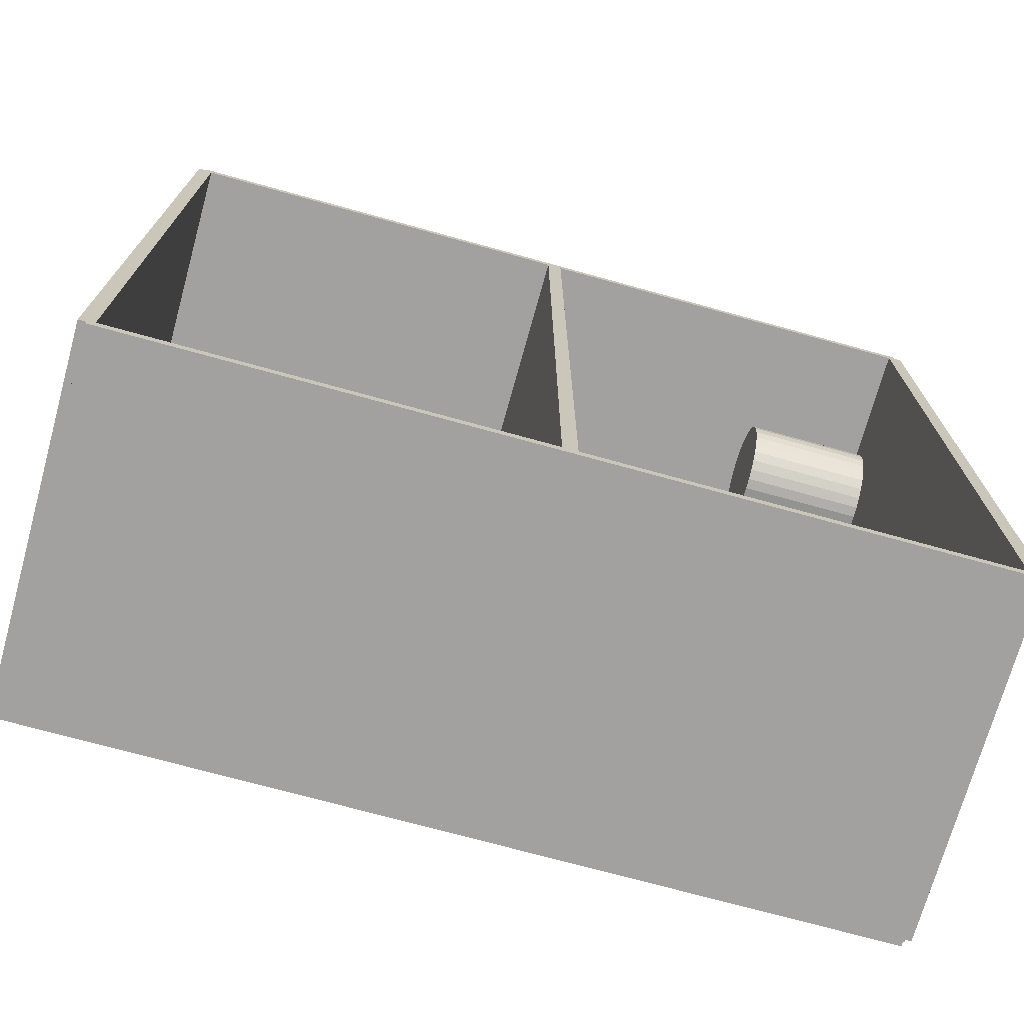
<metadata>
{"format":"obj","ext":"obj","renderer":"f3d","projection":"perspective","resolution":1024,"background":"white","views":[{"elev":-72.2,"azim":74.5,"up":"+Y"}]}
</metadata>
<code>
v -0.08133 -0.1734 -0.003264
v -0.08133 -0.1734 0.003264
v -0.08133 0.1734 -0.003264
v -0.08133 0.1734 0.003264
v 0.08133 -0.1734 -0.003264
v 0.08133 -0.1734 0.003264
v 0.08133 0.1734 -0.003264
v 0.08133 0.1734 0.003264
v -0.07807 -0.1734 0
v -0.0846 -0.1734 0
v -0.07807 0.1734 0
v -0.0846 0.1734 0
v -0.07807 -0.1734 0.375
v -0.0846 -0.1734 0.375
v -0.07807 0.1734 0.375
v -0.0846 0.1734 0.375
v -0.08133 -0.1734 0.1842
v -0.08133 -0.1734 0.1908
v -0.08133 0.1734 0.1842
v -0.08133 0.1734 0.1908
v 0.08133 -0.1734 0.1842
v 0.08133 -0.1734 0.1908
v 0.08133 0.1734 0.1842
v 0.08133 0.1734 0.1908
v -0.08133 0.1711 0.375
v -0.08133 0.1757 0.375
v -0.08133 0.1711 0
v -0.08133 0.1757 0
v 0.08133 0.1711 0.375
v 0.08133 0.1757 0.375
v 0.08133 0.1711 0
v 0.08133 0.1757 0
v -0.08133 -0.1711 0
v -0.08133 -0.1757 0
v -0.08133 -0.1711 0.375
v -0.08133 -0.1757 0.375
v 0.08133 -0.1711 0
v 0.08133 -0.1757 0
v 0.08133 -0.1711 0.375
v 0.08133 -0.1757 0.375
v -0.08133 -0.1734 0.3717
v -0.08133 -0.1734 0.3783
v -0.08133 0.1734 0.3717
v -0.08133 0.1734 0.3783
v 0.08133 -0.1734 0.3717
v 0.08133 -0.1734 0.3783
v 0.08133 0.1734 0.3717
v 0.08133 0.1734 0.3783
v 0.007739 -0.1409 0.006528
v 0.0292 -0.1409 0.006528
v 0.0292 -0.1409 0.06856
v 0.007739 -0.1409 0.06856
v 0.02879 -0.1367 0.006528
v 0.02879 -0.1367 0.06856
v 0.02757 -0.1327 0.006528
v 0.02757 -0.1327 0.06856
v 0.02558 -0.129 0.006528
v 0.02558 -0.129 0.06856
v 0.02292 -0.1257 0.006528
v 0.02292 -0.1257 0.06856
v 0.01966 -0.123 0.006528
v 0.01966 -0.123 0.06856
v 0.01595 -0.1211 0.006528
v 0.01595 -0.1211 0.06856
v 0.01193 -0.1198 0.006528
v 0.01193 -0.1198 0.06856
v 0.007739 -0.1194 0.006528
v 0.007739 -0.1194 0.06856
v 0.003552 -0.1198 0.006528
v 0.003552 -0.1198 0.06856
v -0.0004745 -0.1211 0.006528
v -0.0004745 -0.1211 0.06856
v -0.004185 -0.123 0.006528
v -0.004185 -0.123 0.06856
v -0.007438 -0.1257 0.006528
v -0.007438 -0.1257 0.06856
v -0.01011 -0.129 0.006528
v -0.01011 -0.129 0.06856
v -0.01209 -0.1327 0.006528
v -0.01209 -0.1327 0.06856
v -0.01331 -0.1367 0.006528
v -0.01331 -0.1367 0.06856
v -0.01372 -0.1409 0.006528
v -0.01372 -0.1409 0.06856
v -0.01331 -0.1451 0.006528
v -0.01331 -0.1451 0.06856
v -0.01209 -0.1491 0.006528
v -0.01209 -0.1491 0.06856
v -0.01011 -0.1528 0.006528
v -0.01011 -0.1528 0.06856
v -0.007438 -0.1561 0.006528
v -0.007438 -0.1561 0.06856
v -0.004185 -0.1587 0.006528
v -0.004185 -0.1587 0.06856
v -0.0004745 -0.1607 0.006528
v -0.0004745 -0.1607 0.06856
v 0.003552 -0.1619 0.006528
v 0.003552 -0.1619 0.06856
v 0.007739 -0.1623 0.006528
v 0.007739 -0.1623 0.06856
v 0.01193 -0.1619 0.006528
v 0.01193 -0.1619 0.06856
v 0.01595 -0.1607 0.006528
v 0.01595 -0.1607 0.06856
v 0.01966 -0.1587 0.006528
v 0.01966 -0.1587 0.06856
v 0.02292 -0.1561 0.006528
v 0.02292 -0.1561 0.06856
v 0.02558 -0.1528 0.006528
v 0.02558 -0.1528 0.06856
v 0.02757 -0.1491 0.006528
v 0.02757 -0.1491 0.06856
v 0.02879 -0.1451 0.006528
v 0.02879 -0.1451 0.06856
v 0.01704 -0.07477 0.006528
v 0.04836 -0.07477 0.006528
v 0.04836 -0.07477 0.07192
v 0.01704 -0.07477 0.07192
v 0.04776 -0.06866 0.006528
v 0.04776 -0.06866 0.07192
v 0.04597 -0.06279 0.006528
v 0.04597 -0.06279 0.07192
v 0.04308 -0.05737 0.006528
v 0.04308 -0.05737 0.07192
v 0.03919 -0.05263 0.006528
v 0.03919 -0.05263 0.07192
v 0.03444 -0.04873 0.006528
v 0.03444 -0.04873 0.07192
v 0.02903 -0.04584 0.006528
v 0.02903 -0.04584 0.07192
v 0.02315 -0.04406 0.006528
v 0.02315 -0.04406 0.07192
v 0.01704 -0.04346 0.006528
v 0.01704 -0.04346 0.07192
v 0.01093 -0.04406 0.006528
v 0.01093 -0.04406 0.07192
v 0.005059 -0.04584 0.006528
v 0.005059 -0.04584 0.07192
v -0.000355 -0.04873 0.006528
v -0.000355 -0.04873 0.07192
v -0.0051 -0.05263 0.006528
v -0.0051 -0.05263 0.07192
v -0.008995 -0.05737 0.006528
v -0.008995 -0.05737 0.07192
v -0.01189 -0.06279 0.006528
v -0.01189 -0.06279 0.07192
v -0.01367 -0.06866 0.006528
v -0.01367 -0.06866 0.07192
v -0.01427 -0.07477 0.006528
v -0.01427 -0.07477 0.07192
v -0.01367 -0.08088 0.006528
v -0.01367 -0.08088 0.07192
v -0.01189 -0.08676 0.006528
v -0.01189 -0.08676 0.07192
v -0.008995 -0.09217 0.006528
v -0.008995 -0.09217 0.07192
v -0.0051 -0.09692 0.006528
v -0.0051 -0.09692 0.07192
v -0.000355 -0.1008 0.006528
v -0.000355 -0.1008 0.07192
v 0.005059 -0.1037 0.006528
v 0.005059 -0.1037 0.07192
v 0.01093 -0.1055 0.006528
v 0.01093 -0.1055 0.07192
v 0.01704 -0.1061 0.006528
v 0.01704 -0.1061 0.07192
v 0.02315 -0.1055 0.006528
v 0.02315 -0.1055 0.07192
v 0.02903 -0.1037 0.006528
v 0.02903 -0.1037 0.07192
v 0.03444 -0.1008 0.006528
v 0.03444 -0.1008 0.07192
v 0.03919 -0.09692 0.006528
v 0.03919 -0.09692 0.07192
v 0.04308 -0.09217 0.006528
v 0.04308 -0.09217 0.07192
v 0.04597 -0.08676 0.006528
v 0.04597 -0.08676 0.07192
v 0.04776 -0.08088 0.006528
v 0.04776 -0.08088 0.07192
v 0.01704 -0.07477 0.07192
v 0.04836 -0.07477 0.07192
v 0.04836 -0.07477 0.1373
v 0.01704 -0.07477 0.1373
v 0.04776 -0.06866 0.07192
v 0.04776 -0.06866 0.1373
v 0.04597 -0.06279 0.07192
v 0.04597 -0.06279 0.1373
v 0.04308 -0.05737 0.07192
v 0.04308 -0.05737 0.1373
v 0.03919 -0.05263 0.07192
v 0.03919 -0.05263 0.1373
v 0.03444 -0.04873 0.07192
v 0.03444 -0.04873 0.1373
v 0.02903 -0.04584 0.07192
v 0.02903 -0.04584 0.1373
v 0.02315 -0.04406 0.07192
v 0.02315 -0.04406 0.1373
v 0.01704 -0.04346 0.07192
v 0.01704 -0.04346 0.1373
v 0.01093 -0.04406 0.07192
v 0.01093 -0.04406 0.1373
v 0.005059 -0.04584 0.07192
v 0.005059 -0.04584 0.1373
v -0.000355 -0.04873 0.07192
v -0.000355 -0.04873 0.1373
v -0.0051 -0.05263 0.07192
v -0.0051 -0.05263 0.1373
v -0.008995 -0.05737 0.07192
v -0.008995 -0.05737 0.1373
v -0.01189 -0.06279 0.07192
v -0.01189 -0.06279 0.1373
v -0.01367 -0.06866 0.07192
v -0.01367 -0.06866 0.1373
v -0.01427 -0.07477 0.07192
v -0.01427 -0.07477 0.1373
v -0.01367 -0.08088 0.07192
v -0.01367 -0.08088 0.1373
v -0.01189 -0.08676 0.07192
v -0.01189 -0.08676 0.1373
v -0.008995 -0.09217 0.07192
v -0.008995 -0.09217 0.1373
v -0.0051 -0.09692 0.07192
v -0.0051 -0.09692 0.1373
v -0.000355 -0.1008 0.07192
v -0.000355 -0.1008 0.1373
v 0.005059 -0.1037 0.07192
v 0.005059 -0.1037 0.1373
v 0.01093 -0.1055 0.07192
v 0.01093 -0.1055 0.1373
v 0.01704 -0.1061 0.07192
v 0.01704 -0.1061 0.1373
v 0.02315 -0.1055 0.07192
v 0.02315 -0.1055 0.1373
v 0.02903 -0.1037 0.07192
v 0.02903 -0.1037 0.1373
v 0.03444 -0.1008 0.07192
v 0.03444 -0.1008 0.1373
v 0.03919 -0.09692 0.07192
v 0.03919 -0.09692 0.1373
v 0.04308 -0.09217 0.07192
v 0.04308 -0.09217 0.1373
v 0.04597 -0.08676 0.07192
v 0.04597 -0.08676 0.1373
v 0.04776 -0.08088 0.07192
v 0.04776 -0.08088 0.1373
v 0.006671 0.1432 0.006528
v 0.03217 0.1432 0.006528
v 0.03217 0.1432 0.0647
v 0.006671 0.1432 0.0647
v 0.03168 0.1481 0.006528
v 0.03168 0.1481 0.0647
v 0.03023 0.1529 0.006528
v 0.03023 0.1529 0.0647
v 0.02787 0.1573 0.006528
v 0.02787 0.1573 0.0647
v 0.0247 0.1612 0.006528
v 0.0247 0.1612 0.0647
v 0.02084 0.1644 0.006528
v 0.02084 0.1644 0.0647
v 0.01643 0.1667 0.006528
v 0.01643 0.1667 0.0647
v 0.01165 0.1682 0.006528
v 0.01165 0.1682 0.0647
v 0.006671 0.1687 0.006528
v 0.006671 0.1687 0.0647
v 0.001697 0.1682 0.006528
v 0.001697 0.1682 0.0647
v -0.003086 0.1667 0.006528
v -0.003086 0.1667 0.0647
v -0.007494 0.1644 0.006528
v -0.007494 0.1644 0.0647
v -0.01136 0.1612 0.006528
v -0.01136 0.1612 0.0647
v -0.01453 0.1573 0.006528
v -0.01453 0.1573 0.0647
v -0.01688 0.1529 0.006528
v -0.01688 0.1529 0.0647
v -0.01834 0.1481 0.006528
v -0.01834 0.1481 0.0647
v -0.01882 0.1432 0.006528
v -0.01882 0.1432 0.0647
v -0.01834 0.1382 0.006528
v -0.01834 0.1382 0.0647
v -0.01688 0.1334 0.006528
v -0.01688 0.1334 0.0647
v -0.01453 0.129 0.006528
v -0.01453 0.129 0.0647
v -0.01136 0.1251 0.006528
v -0.01136 0.1251 0.0647
v -0.007494 0.122 0.006528
v -0.007494 0.122 0.0647
v -0.003086 0.1196 0.006528
v -0.003086 0.1196 0.0647
v 0.001697 0.1182 0.006528
v 0.001697 0.1182 0.0647
v 0.006671 0.1177 0.006528
v 0.006671 0.1177 0.0647
v 0.01165 0.1182 0.006528
v 0.01165 0.1182 0.0647
v 0.01643 0.1196 0.006528
v 0.01643 0.1196 0.0647
v 0.02084 0.122 0.006528
v 0.02084 0.122 0.0647
v 0.0247 0.1251 0.006528
v 0.0247 0.1251 0.0647
v 0.02787 0.129 0.006528
v 0.02787 0.129 0.0647
v 0.03023 0.1334 0.006528
v 0.03023 0.1334 0.0647
v 0.03168 0.1382 0.006528
v 0.03168 0.1382 0.0647
v 0.01955 -0.03849 0.194
v 0.04294 -0.03849 0.194
v 0.04294 -0.03849 0.2937
v 0.01955 -0.03849 0.2937
v 0.04249 -0.03393 0.194
v 0.04249 -0.03393 0.2937
v 0.04116 -0.02954 0.194
v 0.04116 -0.02954 0.2937
v 0.03899 -0.0255 0.194
v 0.03899 -0.0255 0.2937
v 0.03609 -0.02196 0.194
v 0.03609 -0.02196 0.2937
v 0.03254 -0.01905 0.194
v 0.03254 -0.01905 0.2937
v 0.0285 -0.01689 0.194
v 0.0285 -0.01689 0.2937
v 0.02412 -0.01556 0.194
v 0.02412 -0.01556 0.2937
v 0.01955 -0.01511 0.194
v 0.01955 -0.01511 0.2937
v 0.01499 -0.01556 0.194
v 0.01499 -0.01556 0.2937
v 0.01061 -0.01689 0.194
v 0.01061 -0.01689 0.2937
v 0.006565 -0.01905 0.194
v 0.006565 -0.01905 0.2937
v 0.003022 -0.02196 0.194
v 0.003022 -0.02196 0.2937
v 0.0001147 -0.0255 0.194
v 0.0001147 -0.0255 0.2937
v -0.002046 -0.02954 0.194
v -0.002046 -0.02954 0.2937
v -0.003376 -0.03393 0.194
v -0.003376 -0.03393 0.2937
v -0.003826 -0.03849 0.194
v -0.003826 -0.03849 0.2937
v -0.003376 -0.04305 0.194
v -0.003376 -0.04305 0.2937
v -0.002046 -0.04743 0.194
v -0.002046 -0.04743 0.2937
v 0.0001147 -0.05148 0.194
v 0.0001147 -0.05148 0.2937
v 0.003022 -0.05502 0.194
v 0.003022 -0.05502 0.2937
v 0.006565 -0.05793 0.194
v 0.006565 -0.05793 0.2937
v 0.01061 -0.06009 0.194
v 0.01061 -0.06009 0.2937
v 0.01499 -0.06142 0.194
v 0.01499 -0.06142 0.2937
v 0.01955 -0.06187 0.194
v 0.01955 -0.06187 0.2937
v 0.02412 -0.06142 0.194
v 0.02412 -0.06142 0.2937
v 0.0285 -0.06009 0.194
v 0.0285 -0.06009 0.2937
v 0.03254 -0.05793 0.194
v 0.03254 -0.05793 0.2937
v 0.03609 -0.05502 0.194
v 0.03609 -0.05502 0.2937
v 0.03899 -0.05148 0.194
v 0.03899 -0.05148 0.2937
v 0.04116 -0.04743 0.194
v 0.04116 -0.04743 0.2937
v 0.04249 -0.04305 0.194
v 0.04249 -0.04305 0.2937
f 2 4 1
f 5 2 1
f 1 4 3
f 3 5 1
f 2 8 4
f 6 2 5
f 6 8 2
f 4 8 3
f 7 5 3
f 3 8 7
f 7 6 5
f 8 6 7
f 10 12 9
f 13 10 9
f 9 12 11
f 11 13 9
f 10 16 12
f 14 10 13
f 14 16 10
f 12 16 11
f 15 13 11
f 11 16 15
f 15 14 13
f 16 14 15
f 18 20 17
f 21 18 17
f 17 20 19
f 19 21 17
f 18 24 20
f 22 18 21
f 22 24 18
f 20 24 19
f 23 21 19
f 19 24 23
f 23 22 21
f 24 22 23
f 26 28 25
f 29 26 25
f 25 28 27
f 27 29 25
f 26 32 28
f 30 26 29
f 30 32 26
f 28 32 27
f 31 29 27
f 27 32 31
f 31 30 29
f 32 30 31
f 34 36 33
f 37 34 33
f 33 36 35
f 35 37 33
f 34 40 36
f 38 34 37
f 38 40 34
f 36 40 35
f 39 37 35
f 35 40 39
f 39 38 37
f 40 38 39
f 42 44 41
f 45 42 41
f 41 44 43
f 43 45 41
f 42 48 44
f 46 42 45
f 46 48 42
f 44 48 43
f 47 45 43
f 43 48 47
f 47 46 45
f 48 46 47
f 50 49 53
f 50 53 51
f 51 53 54
f 51 54 52
f 53 49 55
f 53 55 54
f 54 55 56
f 54 56 52
f 55 49 57
f 55 57 56
f 56 57 58
f 56 58 52
f 57 49 59
f 57 59 58
f 58 59 60
f 58 60 52
f 59 49 61
f 59 61 60
f 60 61 62
f 60 62 52
f 61 49 63
f 61 63 62
f 62 63 64
f 62 64 52
f 63 49 65
f 63 65 64
f 64 65 66
f 64 66 52
f 65 49 67
f 65 67 66
f 66 67 68
f 66 68 52
f 67 49 69
f 67 69 68
f 68 69 70
f 68 70 52
f 69 49 71
f 69 71 70
f 70 71 72
f 70 72 52
f 71 49 73
f 71 73 72
f 72 73 74
f 72 74 52
f 73 49 75
f 73 75 74
f 74 75 76
f 74 76 52
f 75 49 77
f 75 77 76
f 76 77 78
f 76 78 52
f 77 49 79
f 77 79 78
f 78 79 80
f 78 80 52
f 79 49 81
f 79 81 80
f 80 81 82
f 80 82 52
f 81 49 83
f 81 83 82
f 82 83 84
f 82 84 52
f 83 49 85
f 83 85 84
f 84 85 86
f 84 86 52
f 85 49 87
f 85 87 86
f 86 87 88
f 86 88 52
f 87 49 89
f 87 89 88
f 88 89 90
f 88 90 52
f 89 49 91
f 89 91 90
f 90 91 92
f 90 92 52
f 91 49 93
f 91 93 92
f 92 93 94
f 92 94 52
f 93 49 95
f 93 95 94
f 94 95 96
f 94 96 52
f 95 49 97
f 95 97 96
f 96 97 98
f 96 98 52
f 97 49 99
f 97 99 98
f 98 99 100
f 98 100 52
f 99 49 101
f 99 101 100
f 100 101 102
f 100 102 52
f 101 49 103
f 101 103 102
f 102 103 104
f 102 104 52
f 103 49 105
f 103 105 104
f 104 105 106
f 104 106 52
f 105 49 107
f 105 107 106
f 106 107 108
f 106 108 52
f 107 49 109
f 107 109 108
f 108 109 110
f 108 110 52
f 109 49 111
f 109 111 110
f 110 111 112
f 110 112 52
f 111 49 113
f 111 113 112
f 112 113 114
f 112 114 52
f 113 49 50
f 113 50 114
f 114 50 51
f 114 51 52
f 116 115 119
f 116 119 117
f 117 119 120
f 117 120 118
f 119 115 121
f 119 121 120
f 120 121 122
f 120 122 118
f 121 115 123
f 121 123 122
f 122 123 124
f 122 124 118
f 123 115 125
f 123 125 124
f 124 125 126
f 124 126 118
f 125 115 127
f 125 127 126
f 126 127 128
f 126 128 118
f 127 115 129
f 127 129 128
f 128 129 130
f 128 130 118
f 129 115 131
f 129 131 130
f 130 131 132
f 130 132 118
f 131 115 133
f 131 133 132
f 132 133 134
f 132 134 118
f 133 115 135
f 133 135 134
f 134 135 136
f 134 136 118
f 135 115 137
f 135 137 136
f 136 137 138
f 136 138 118
f 137 115 139
f 137 139 138
f 138 139 140
f 138 140 118
f 139 115 141
f 139 141 140
f 140 141 142
f 140 142 118
f 141 115 143
f 141 143 142
f 142 143 144
f 142 144 118
f 143 115 145
f 143 145 144
f 144 145 146
f 144 146 118
f 145 115 147
f 145 147 146
f 146 147 148
f 146 148 118
f 147 115 149
f 147 149 148
f 148 149 150
f 148 150 118
f 149 115 151
f 149 151 150
f 150 151 152
f 150 152 118
f 151 115 153
f 151 153 152
f 152 153 154
f 152 154 118
f 153 115 155
f 153 155 154
f 154 155 156
f 154 156 118
f 155 115 157
f 155 157 156
f 156 157 158
f 156 158 118
f 157 115 159
f 157 159 158
f 158 159 160
f 158 160 118
f 159 115 161
f 159 161 160
f 160 161 162
f 160 162 118
f 161 115 163
f 161 163 162
f 162 163 164
f 162 164 118
f 163 115 165
f 163 165 164
f 164 165 166
f 164 166 118
f 165 115 167
f 165 167 166
f 166 167 168
f 166 168 118
f 167 115 169
f 167 169 168
f 168 169 170
f 168 170 118
f 169 115 171
f 169 171 170
f 170 171 172
f 170 172 118
f 171 115 173
f 171 173 172
f 172 173 174
f 172 174 118
f 173 115 175
f 173 175 174
f 174 175 176
f 174 176 118
f 175 115 177
f 175 177 176
f 176 177 178
f 176 178 118
f 177 115 179
f 177 179 178
f 178 179 180
f 178 180 118
f 179 115 116
f 179 116 180
f 180 116 117
f 180 117 118
f 182 181 185
f 182 185 183
f 183 185 186
f 183 186 184
f 185 181 187
f 185 187 186
f 186 187 188
f 186 188 184
f 187 181 189
f 187 189 188
f 188 189 190
f 188 190 184
f 189 181 191
f 189 191 190
f 190 191 192
f 190 192 184
f 191 181 193
f 191 193 192
f 192 193 194
f 192 194 184
f 193 181 195
f 193 195 194
f 194 195 196
f 194 196 184
f 195 181 197
f 195 197 196
f 196 197 198
f 196 198 184
f 197 181 199
f 197 199 198
f 198 199 200
f 198 200 184
f 199 181 201
f 199 201 200
f 200 201 202
f 200 202 184
f 201 181 203
f 201 203 202
f 202 203 204
f 202 204 184
f 203 181 205
f 203 205 204
f 204 205 206
f 204 206 184
f 205 181 207
f 205 207 206
f 206 207 208
f 206 208 184
f 207 181 209
f 207 209 208
f 208 209 210
f 208 210 184
f 209 181 211
f 209 211 210
f 210 211 212
f 210 212 184
f 211 181 213
f 211 213 212
f 212 213 214
f 212 214 184
f 213 181 215
f 213 215 214
f 214 215 216
f 214 216 184
f 215 181 217
f 215 217 216
f 216 217 218
f 216 218 184
f 217 181 219
f 217 219 218
f 218 219 220
f 218 220 184
f 219 181 221
f 219 221 220
f 220 221 222
f 220 222 184
f 221 181 223
f 221 223 222
f 222 223 224
f 222 224 184
f 223 181 225
f 223 225 224
f 224 225 226
f 224 226 184
f 225 181 227
f 225 227 226
f 226 227 228
f 226 228 184
f 227 181 229
f 227 229 228
f 228 229 230
f 228 230 184
f 229 181 231
f 229 231 230
f 230 231 232
f 230 232 184
f 231 181 233
f 231 233 232
f 232 233 234
f 232 234 184
f 233 181 235
f 233 235 234
f 234 235 236
f 234 236 184
f 235 181 237
f 235 237 236
f 236 237 238
f 236 238 184
f 237 181 239
f 237 239 238
f 238 239 240
f 238 240 184
f 239 181 241
f 239 241 240
f 240 241 242
f 240 242 184
f 241 181 243
f 241 243 242
f 242 243 244
f 242 244 184
f 243 181 245
f 243 245 244
f 244 245 246
f 244 246 184
f 245 181 182
f 245 182 246
f 246 182 183
f 246 183 184
f 248 247 251
f 248 251 249
f 249 251 252
f 249 252 250
f 251 247 253
f 251 253 252
f 252 253 254
f 252 254 250
f 253 247 255
f 253 255 254
f 254 255 256
f 254 256 250
f 255 247 257
f 255 257 256
f 256 257 258
f 256 258 250
f 257 247 259
f 257 259 258
f 258 259 260
f 258 260 250
f 259 247 261
f 259 261 260
f 260 261 262
f 260 262 250
f 261 247 263
f 261 263 262
f 262 263 264
f 262 264 250
f 263 247 265
f 263 265 264
f 264 265 266
f 264 266 250
f 265 247 267
f 265 267 266
f 266 267 268
f 266 268 250
f 267 247 269
f 267 269 268
f 268 269 270
f 268 270 250
f 269 247 271
f 269 271 270
f 270 271 272
f 270 272 250
f 271 247 273
f 271 273 272
f 272 273 274
f 272 274 250
f 273 247 275
f 273 275 274
f 274 275 276
f 274 276 250
f 275 247 277
f 275 277 276
f 276 277 278
f 276 278 250
f 277 247 279
f 277 279 278
f 278 279 280
f 278 280 250
f 279 247 281
f 279 281 280
f 280 281 282
f 280 282 250
f 281 247 283
f 281 283 282
f 282 283 284
f 282 284 250
f 283 247 285
f 283 285 284
f 284 285 286
f 284 286 250
f 285 247 287
f 285 287 286
f 286 287 288
f 286 288 250
f 287 247 289
f 287 289 288
f 288 289 290
f 288 290 250
f 289 247 291
f 289 291 290
f 290 291 292
f 290 292 250
f 291 247 293
f 291 293 292
f 292 293 294
f 292 294 250
f 293 247 295
f 293 295 294
f 294 295 296
f 294 296 250
f 295 247 297
f 295 297 296
f 296 297 298
f 296 298 250
f 297 247 299
f 297 299 298
f 298 299 300
f 298 300 250
f 299 247 301
f 299 301 300
f 300 301 302
f 300 302 250
f 301 247 303
f 301 303 302
f 302 303 304
f 302 304 250
f 303 247 305
f 303 305 304
f 304 305 306
f 304 306 250
f 305 247 307
f 305 307 306
f 306 307 308
f 306 308 250
f 307 247 309
f 307 309 308
f 308 309 310
f 308 310 250
f 309 247 311
f 309 311 310
f 310 311 312
f 310 312 250
f 311 247 248
f 311 248 312
f 312 248 249
f 312 249 250
f 314 313 317
f 314 317 315
f 315 317 318
f 315 318 316
f 317 313 319
f 317 319 318
f 318 319 320
f 318 320 316
f 319 313 321
f 319 321 320
f 320 321 322
f 320 322 316
f 321 313 323
f 321 323 322
f 322 323 324
f 322 324 316
f 323 313 325
f 323 325 324
f 324 325 326
f 324 326 316
f 325 313 327
f 325 327 326
f 326 327 328
f 326 328 316
f 327 313 329
f 327 329 328
f 328 329 330
f 328 330 316
f 329 313 331
f 329 331 330
f 330 331 332
f 330 332 316
f 331 313 333
f 331 333 332
f 332 333 334
f 332 334 316
f 333 313 335
f 333 335 334
f 334 335 336
f 334 336 316
f 335 313 337
f 335 337 336
f 336 337 338
f 336 338 316
f 337 313 339
f 337 339 338
f 338 339 340
f 338 340 316
f 339 313 341
f 339 341 340
f 340 341 342
f 340 342 316
f 341 313 343
f 341 343 342
f 342 343 344
f 342 344 316
f 343 313 345
f 343 345 344
f 344 345 346
f 344 346 316
f 345 313 347
f 345 347 346
f 346 347 348
f 346 348 316
f 347 313 349
f 347 349 348
f 348 349 350
f 348 350 316
f 349 313 351
f 349 351 350
f 350 351 352
f 350 352 316
f 351 313 353
f 351 353 352
f 352 353 354
f 352 354 316
f 353 313 355
f 353 355 354
f 354 355 356
f 354 356 316
f 355 313 357
f 355 357 356
f 356 357 358
f 356 358 316
f 357 313 359
f 357 359 358
f 358 359 360
f 358 360 316
f 359 313 361
f 359 361 360
f 360 361 362
f 360 362 316
f 361 313 363
f 361 363 362
f 362 363 364
f 362 364 316
f 363 313 365
f 363 365 364
f 364 365 366
f 364 366 316
f 365 313 367
f 365 367 366
f 366 367 368
f 366 368 316
f 367 313 369
f 367 369 368
f 368 369 370
f 368 370 316
f 369 313 371
f 369 371 370
f 370 371 372
f 370 372 316
f 371 313 373
f 371 373 372
f 372 373 374
f 372 374 316
f 373 313 375
f 373 375 374
f 374 375 376
f 374 376 316
f 375 313 377
f 375 377 376
f 376 377 378
f 376 378 316
f 377 313 314
f 377 314 378
f 378 314 315
f 378 315 316

</code>
